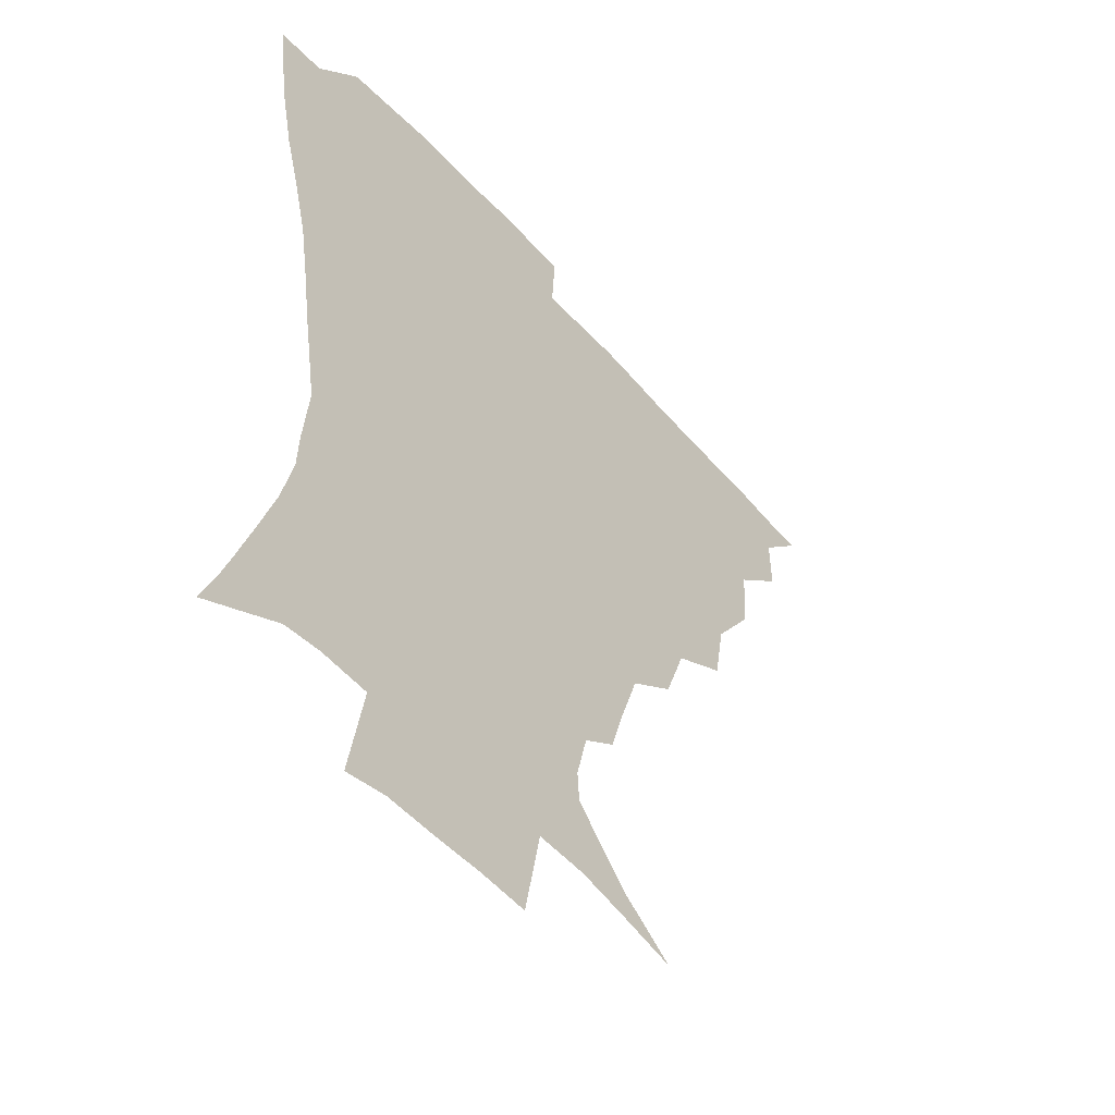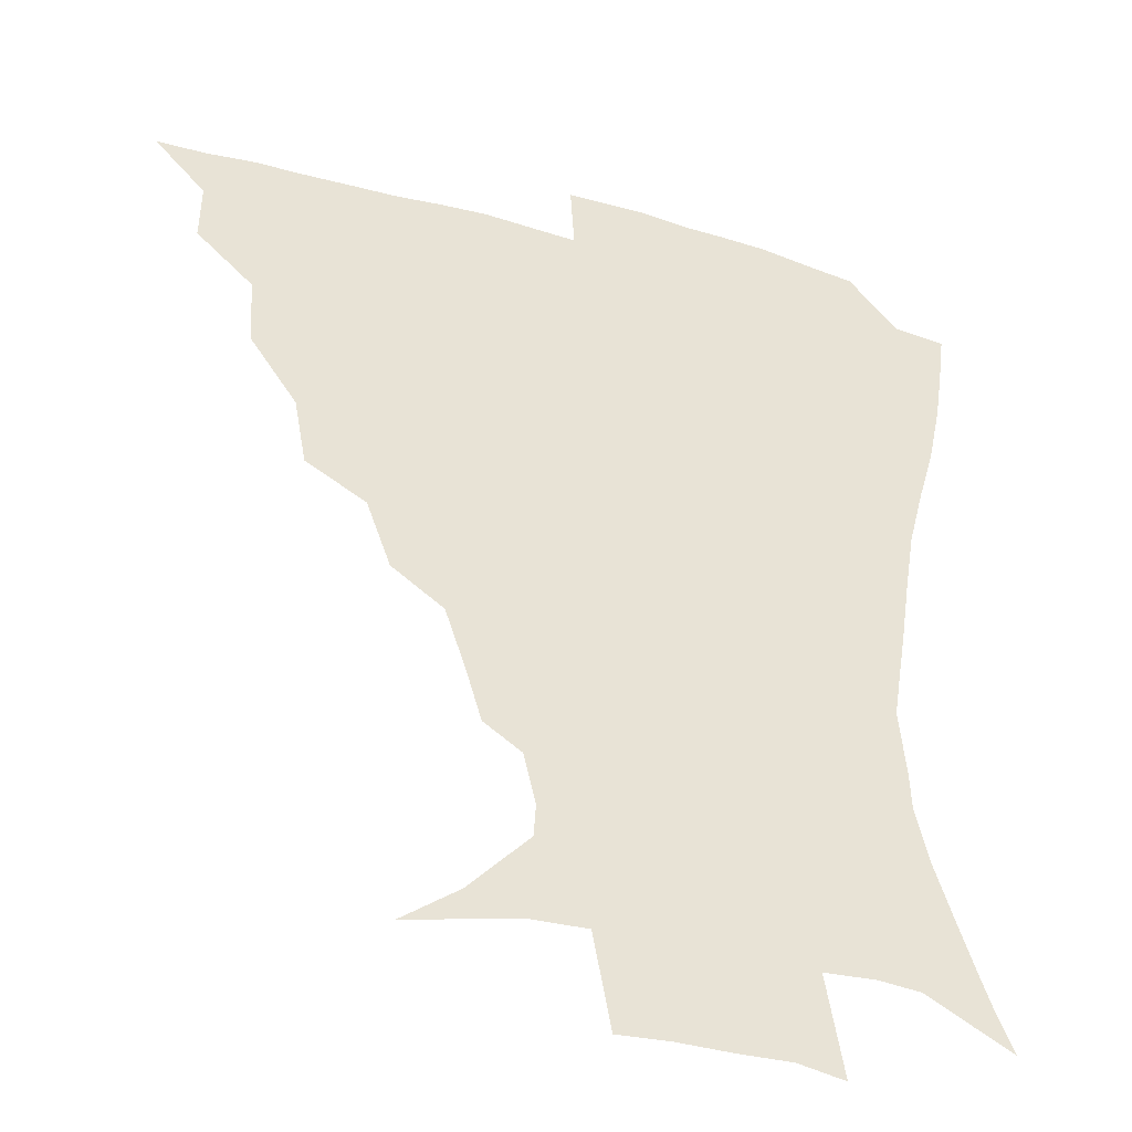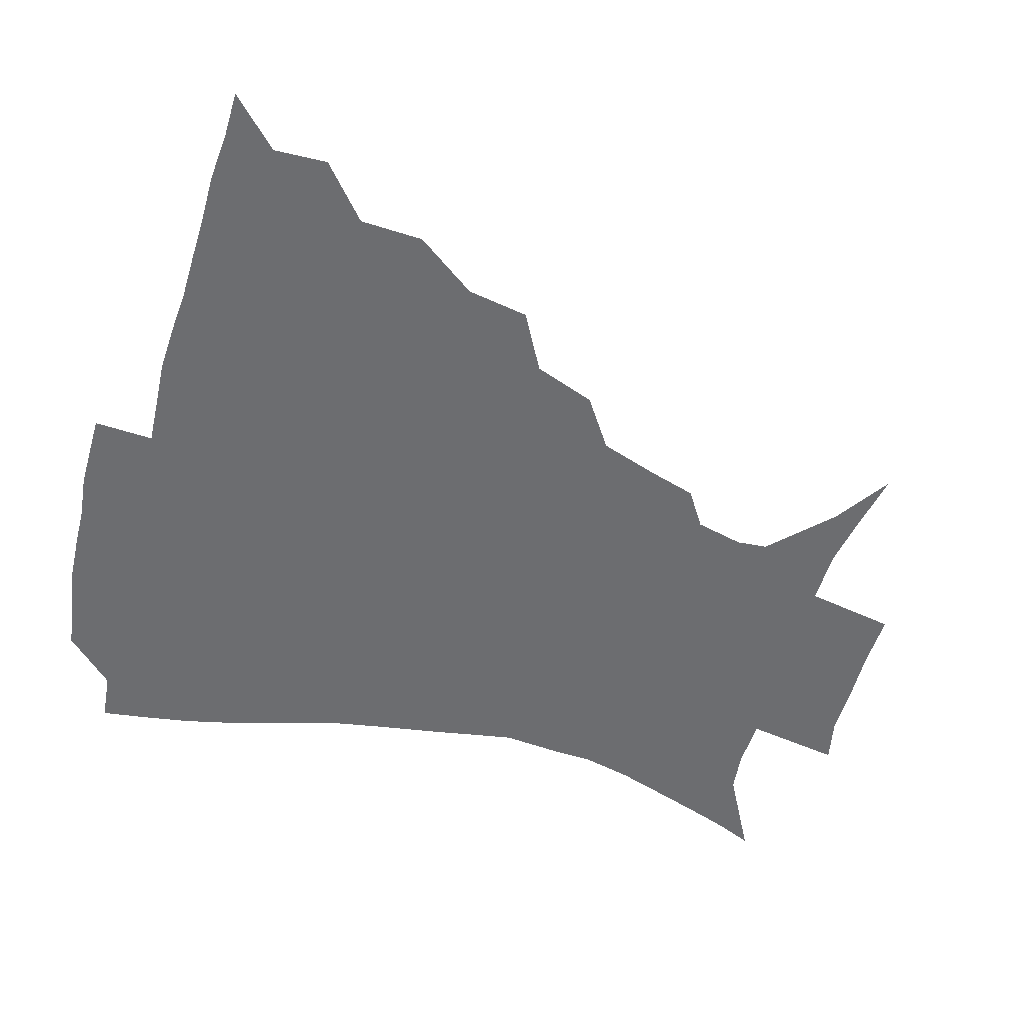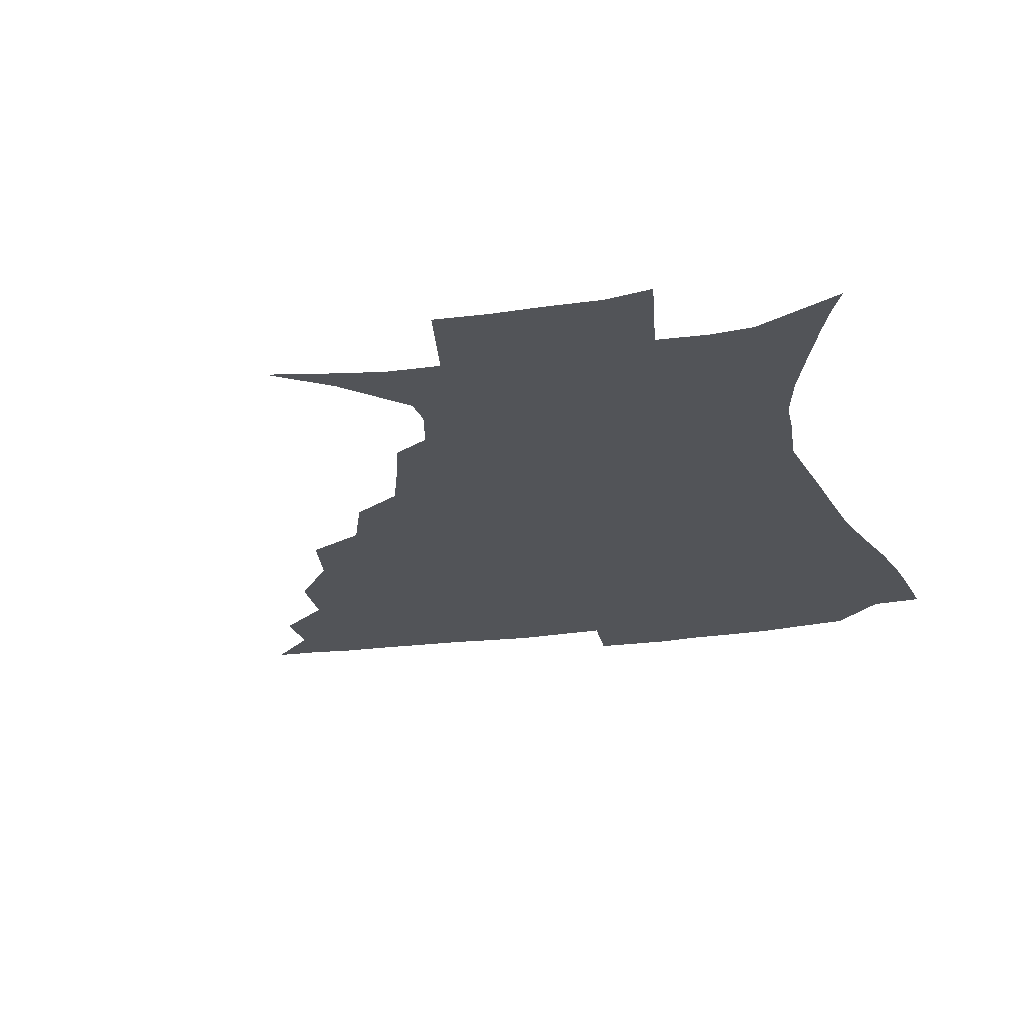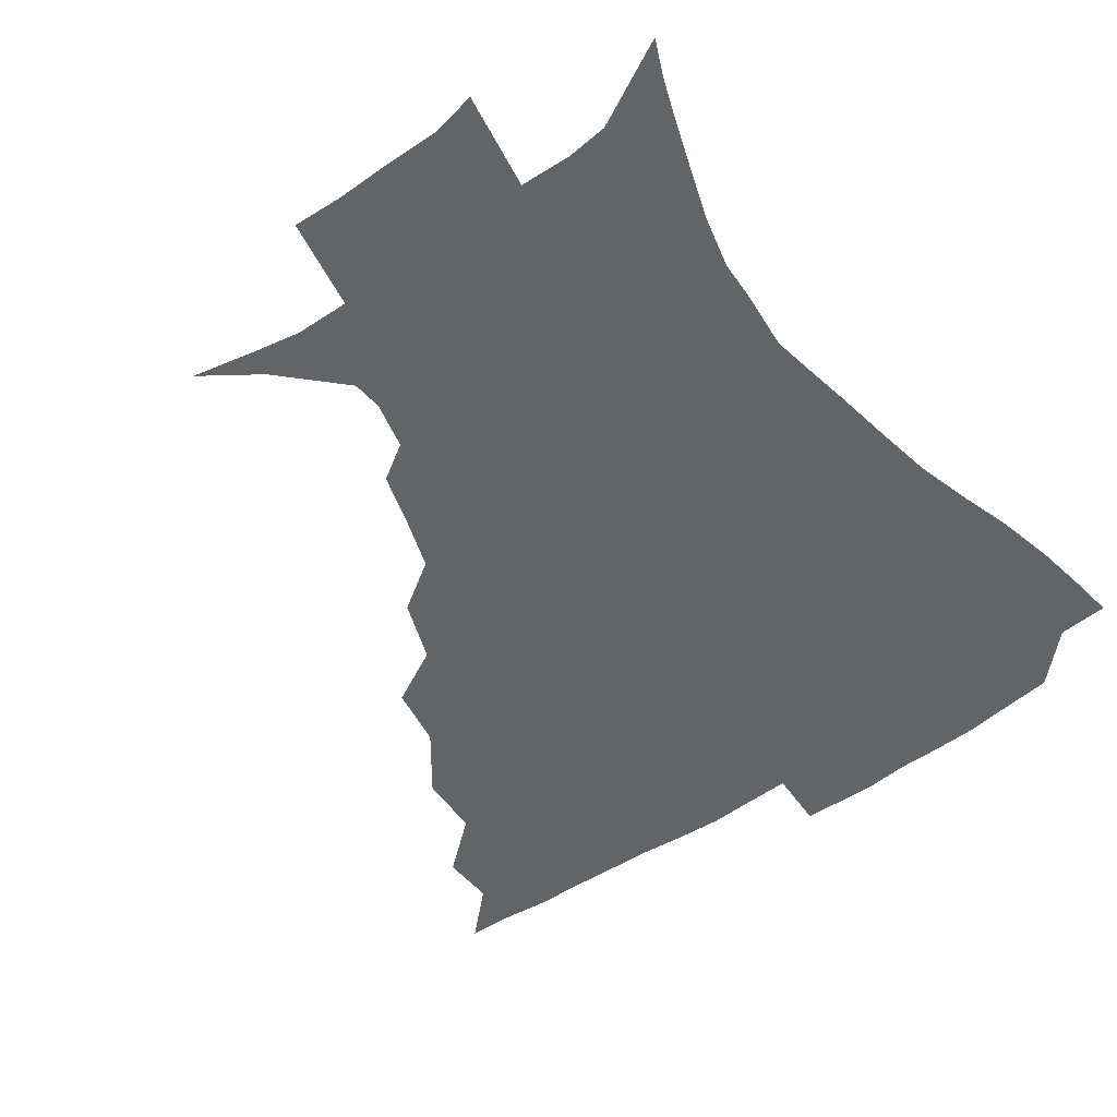
<metadata>
{"format":"obj","ext":"obj","renderer":"f3d","projection":"perspective","resolution":1024,"background":"white","views":[{"elev":-49.3,"azim":129.1,"up":"+Y"},{"elev":-36.1,"azim":-20.3,"up":"+Y"},{"elev":-54.0,"azim":-105.4,"up":"+Z"},{"elev":-22.9,"azim":14.3,"up":"+Z"},{"elev":-51.1,"azim":36.6,"up":"+Z"}]}
</metadata>
<code>
v 435.7 389.9 0
v 451.4 356.4 0
v 451.9 374.2 0
v 451.3 390.2 0
v 470.7 320.1 0
v 469.5 341.2 0
v 468.8 359.1 0
v 467.5 374.9 0
v 466.8 391.6 0
v 489.6 279.2 0
v 485.8 299.8 0
v 487.6 328.1 0
v 486 345.1 0
v 484.3 360.5 0
v 482.9 376.1 0
v 482.3 391.7 0
v 516.8 248.5 0
v 509 268.9 0
v 505.1 292.3 0
v 504.9 316.4 0
v 502.5 331.3 0
v 501 346.6 0
v 499.8 361.6 0
v 498.8 376.5 0
v 497.6 392.1 0
v 545.4 202.1 0
v 540.4 218.2 0
v 533.7 237.3 0
v 526.8 260.9 0
v 522.5 282.5 0
v 519.9 300.5 0
v 519 319.4 0
v 517.2 333.6 0
v 515.7 347.8 0
v 514.6 362.4 0
v 513.7 377.1 0
v 512.9 392.4 0
v 522.5 135.1 0
v 541.3 148.2 0
v 561 168.2 0
v 561.7 178.4 0
v 557.7 194.3 0
v 552.4 212.2 0
v 547.5 231.5 0
v 542.6 247.3 0
v 538.3 271.6 0
v 535.6 287.7 0
v 533.8 304.4 0
v 532.8 320.6 0
v 531.7 334.7 0
v 530.2 348.5 0
v 529.4 362.9 0
v 528.8 377.7 0
v 527.9 393.7 0
v 542.7 139.4 0
v 560.6 156.6 0
v 568.8 171 0
v 568 187 0
v 564.7 207.2 0
v 560.8 223.5 0
v 556.6 236.8 0
v 553.5 258.1 0
v 550.4 274.8 0
v 548.8 292 0
v 547.9 308.1 0
v 547 322.4 0
v 546.5 335.6 0
v 545.9 349.4 0
v 544.2 363.4 0
v 544.2 377.7 0
v 542.9 394.5 0
v 559.7 142.5 0
v 574.8 162 0
v 577.4 177.3 0
v 575.6 195.5 0
v 573.8 214 0
v 570.1 229 0
v 567.3 244.9 0
v 565.2 264.2 0
v 563.3 280 0
v 562.2 294.8 0
v 561.4 308.8 0
v 560.4 322 0
v 561.7 337.8 0
v 560.7 350 0
v 560.6 363.2 0
v 559.1 378 0
v 558.4 393.7 0
v 577.7 142.8 0
v 586.2 166.5 0
v 586.4 184.5 0
v 584.1 198.9 0
v 583.9 217.2 0
v 579.8 234.1 0
v 578.9 248.5 0
v 576.8 268.8 0
v 575.8 280.9 0
v 575.1 296.1 0
v 575.5 311.4 0
v 574.8 323.8 0
v 574.9 337.1 0
v 574.6 350.1 0
v 574.4 363.4 0
v 574 377 0
v 573.3 393 0
v 572.1 412.8 0
v 583.6 112.8 0
v 592.6 148.1 0
v 596.5 167.2 0
v 595.6 185.5 0
v 595.7 190.3 0
v 592.3 220.3 0
v 590.7 232.8 0
v 589.5 254 0
v 588.8 269 0
v 588.6 284 0
v 588.4 297.7 0
v 588.7 312.3 0
v 589.1 325.4 0
v 588.8 337.3 0
v 589.1 350.5 0
v 588.6 363.7 0
v 587.8 378 0
v 586.7 394.5 0
v 584.5 413 0
v 600.8 113.5 0
v 605.1 147.6 0
v 607.1 169.6 0
v 605.9 186.1 0
v 605 205.9 0
v 602.4 223.3 0
v 602.6 237 0
v 600.7 254.1 0
v 600.8 269.7 0
v 601 283.5 0
v 601.2 296.4 0
v 601.7 311.5 0
v 602.2 324.5 0
v 602.9 337.8 0
v 603 350.5 0
v 603 363.6 0
v 602 378.3 0
v 600.8 394.1 0
v 597.6 413.2 0
v 618.7 113.2 0
v 617.9 147.3 0
v 617.2 170.6 0
v 616.7 189.8 0
v 614.8 206.9 0
v 613.4 221.7 0
v 612.5 239.8 0
v 612.7 253.4 0
v 612.4 269.5 0
v 613.1 283.6 0
v 614 298 0
v 614.8 311.6 0
v 615.8 325.4 0
v 616.5 337.9 0
v 617 350.5 0
v 617.1 363.8 0
v 616.7 377.8 0
v 615.7 392.4 0
v 611.9 411.7 0
v 636.2 113.4 0
v 632 143 0
v 628 169.3 0
v 626.9 189.2 0
v 624.4 207 0
v 623.7 224.6 0
v 623.7 237.1 0
v 623.4 254 0
v 623.9 268.5 0
v 625 283.6 0
v 626.3 296.6 0
v 627.5 311.1 0
v 628.7 324.8 0
v 629.8 337 0
v 631.6 350.6 0
v 632.2 363.3 0
v 631.4 377.2 0
v 630.3 391.8 0
v 626.1 411.4 0
v 651.4 110.4 0
v 645.8 142.1 0
v 639.8 167.1 0
v 636.4 190.6 0
v 635.1 205.6 0
v 634.3 220.8 0
v 634.1 235.5 0
v 634.3 250.8 0
v 635.2 264.9 0
v 636.5 280.1 0
v 638 295.2 0
v 639.6 311.8 0
v 641.5 323.5 0
v 642.8 335.5 0
v 645.1 350.7 0
v 646 363.1 0
v 646.1 376.2 0
v 645.9 389.7 0
v 640.6 410.8 0
v 662.9 142.8 0
v 653.1 164.3 0
v 647.8 185.1 0
v 645.3 202.5 0
v 643.9 219.1 0
v 644.1 233 0
v 644.7 247.3 0
v 646.1 260.2 0
v 647.1 277.9 0
v 649.1 294.3 0
v 651.3 308.1 0
v 653.8 322.5 0
v 656 335.6 0
v 658 349.4 0
v 659.5 362.6 0
v 660.2 375.8 0
v 659.8 389.8 0
v 656.3 408.5 0
v 676.4 141.3 0
v 667.3 159.2 0
v 659.7 179.9 0
v 657.3 194.8 0
v 654.1 213.2 0
v 653.8 227.9 0
v 654.4 242.4 0
v 655.8 256.7 0
v 657.4 273.1 0
v 659.5 289.5 0
v 662.5 303.2 0
v 665.2 320.5 0
v 668.4 333.1 0
v 671 348.3 0
v 673 361.6 0
v 674.4 375.3 0
v 673.9 390.3 0
v 672.4 406.3 0
v 691.7 133.4 0
v 682.3 151.2 0
v 673.8 171 0
v 669.6 187.1 0
v 665.3 204.8 0
v 664.3 218.9 0
v 665.1 232 0
v 665.3 248.6 0
v 666.8 266.1 0
v 669.7 280.8 0
v 672.7 296.9 0
v 675.8 314.7 0
v 680.5 327.9 0
v 683.5 345.5 0
v 686.9 359.6 0
v 688.8 374.5 0
v 688.7 390 0
v 704.6 126.7 0
v 699.1 138.8 0
v 695.3 149.1 0
v 689.8 164.5 0
v 683 184 0
v 678.7 201.1 0
v 678.1 213.6 0
v 675.9 233.9 0
v 678.2 247.9 0
v 680.8 263.6 0
v 683.4 281.8 0
v 686.7 301.6 0
v 691.5 320.2 0
v 696.7 337.5 0
v 700.8 356.9 0
v 703.3 373.3 0
v 705.2 388.5 0
v 721 391 0
f 3 4 1
f 6 7 2
f 2 7 3
f 7 8 3
f 3 8 4
f 8 9 4
f 11 12 5
f 5 12 6
f 12 13 6
f 6 13 7
f 13 14 7
f 7 14 8
f 14 15 8
f 8 15 9
f 15 16 9
f 18 19 10
f 10 19 11
f 19 20 11
f 11 20 12
f 20 21 12
f 12 21 13
f 21 22 13
f 13 22 14
f 22 23 14
f 14 23 15
f 23 24 15
f 15 24 16
f 24 25 16
f 28 29 17
f 17 29 18
f 29 30 18
f 18 30 19
f 30 31 19
f 19 31 20
f 31 32 20
f 20 32 21
f 32 33 21
f 21 33 22
f 33 34 22
f 22 34 23
f 34 35 23
f 23 35 24
f 35 36 24
f 24 36 25
f 36 37 25
f 42 43 26
f 26 43 27
f 43 44 27
f 27 44 28
f 44 45 28
f 28 45 29
f 45 46 29
f 29 46 30
f 46 47 30
f 30 47 31
f 47 48 31
f 31 48 32
f 48 49 32
f 32 49 33
f 49 50 33
f 33 50 34
f 50 51 34
f 34 51 35
f 51 52 35
f 35 52 36
f 52 53 36
f 36 53 37
f 53 54 37
f 38 55 39
f 55 56 39
f 39 56 40
f 56 57 40
f 40 57 41
f 57 58 41
f 41 58 42
f 58 59 42
f 42 59 43
f 59 60 43
f 43 60 44
f 60 61 44
f 44 61 45
f 61 62 45
f 45 62 46
f 62 63 46
f 46 63 47
f 63 64 47
f 47 64 48
f 64 65 48
f 48 65 49
f 65 66 49
f 49 66 50
f 66 67 50
f 50 67 51
f 67 68 51
f 51 68 52
f 68 69 52
f 52 69 53
f 69 70 53
f 53 70 54
f 70 71 54
f 55 72 56
f 72 73 56
f 56 73 57
f 73 74 57
f 57 74 58
f 74 75 58
f 58 75 59
f 75 76 59
f 59 76 60
f 76 77 60
f 60 77 61
f 77 78 61
f 61 78 62
f 78 79 62
f 62 79 63
f 79 80 63
f 63 80 64
f 80 81 64
f 64 81 65
f 81 82 65
f 65 82 66
f 82 83 66
f 66 83 67
f 83 84 67
f 67 84 68
f 84 85 68
f 68 85 69
f 85 86 69
f 69 86 70
f 86 87 70
f 70 87 71
f 87 88 71
f 72 89 73
f 89 90 73
f 73 90 74
f 90 91 74
f 74 91 75
f 91 92 75
f 75 92 76
f 92 93 76
f 76 93 77
f 93 94 77
f 77 94 78
f 94 95 78
f 78 95 79
f 95 96 79
f 79 96 80
f 96 97 80
f 80 97 81
f 97 98 81
f 81 98 82
f 98 99 82
f 82 99 83
f 99 100 83
f 83 100 84
f 100 101 84
f 84 101 85
f 101 102 85
f 85 102 86
f 102 103 86
f 86 103 87
f 103 104 87
f 87 104 88
f 104 105 88
f 107 108 89
f 89 108 90
f 108 109 90
f 90 109 91
f 109 110 91
f 91 110 92
f 110 111 92
f 92 111 93
f 111 112 93
f 93 112 94
f 112 113 94
f 94 113 95
f 113 114 95
f 95 114 96
f 114 115 96
f 96 115 97
f 115 116 97
f 97 116 98
f 116 117 98
f 98 117 99
f 117 118 99
f 99 118 100
f 118 119 100
f 100 119 101
f 119 120 101
f 101 120 102
f 120 121 102
f 102 121 103
f 121 122 103
f 103 122 104
f 122 123 104
f 104 123 105
f 123 124 105
f 105 124 106
f 124 125 106
f 107 126 108
f 126 127 108
f 108 127 109
f 127 128 109
f 109 128 110
f 128 129 110
f 110 129 111
f 129 130 111
f 111 130 112
f 130 131 112
f 112 131 113
f 131 132 113
f 113 132 114
f 132 133 114
f 114 133 115
f 133 134 115
f 115 134 116
f 134 135 116
f 116 135 117
f 135 136 117
f 117 136 118
f 136 137 118
f 118 137 119
f 137 138 119
f 119 138 120
f 138 139 120
f 120 139 121
f 139 140 121
f 121 140 122
f 140 141 122
f 122 141 123
f 141 142 123
f 123 142 124
f 142 143 124
f 124 143 125
f 143 144 125
f 126 145 127
f 145 146 127
f 127 146 128
f 146 147 128
f 128 147 129
f 147 148 129
f 129 148 130
f 148 149 130
f 130 149 131
f 149 150 131
f 131 150 132
f 150 151 132
f 132 151 133
f 151 152 133
f 133 152 134
f 152 153 134
f 134 153 135
f 153 154 135
f 135 154 136
f 154 155 136
f 136 155 137
f 155 156 137
f 137 156 138
f 156 157 138
f 138 157 139
f 157 158 139
f 139 158 140
f 158 159 140
f 140 159 141
f 159 160 141
f 141 160 142
f 160 161 142
f 142 161 143
f 161 162 143
f 143 162 144
f 162 163 144
f 145 164 146
f 164 165 146
f 146 165 147
f 165 166 147
f 147 166 148
f 166 167 148
f 148 167 149
f 167 168 149
f 149 168 150
f 168 169 150
f 150 169 151
f 169 170 151
f 151 170 152
f 170 171 152
f 152 171 153
f 171 172 153
f 153 172 154
f 172 173 154
f 154 173 155
f 173 174 155
f 155 174 156
f 174 175 156
f 156 175 157
f 175 176 157
f 157 176 158
f 176 177 158
f 158 177 159
f 177 178 159
f 159 178 160
f 178 179 160
f 160 179 161
f 179 180 161
f 161 180 162
f 180 181 162
f 162 181 163
f 181 182 163
f 164 183 165
f 183 184 165
f 165 184 166
f 184 185 166
f 166 185 167
f 185 186 167
f 167 186 168
f 186 187 168
f 168 187 169
f 187 188 169
f 169 188 170
f 188 189 170
f 170 189 171
f 189 190 171
f 171 190 172
f 190 191 172
f 172 191 173
f 191 192 173
f 173 192 174
f 192 193 174
f 174 193 175
f 193 194 175
f 175 194 176
f 194 195 176
f 176 195 177
f 195 196 177
f 177 196 178
f 196 197 178
f 178 197 179
f 197 198 179
f 179 198 180
f 198 199 180
f 180 199 181
f 199 200 181
f 181 200 182
f 200 201 182
f 184 202 185
f 202 203 185
f 185 203 186
f 203 204 186
f 186 204 187
f 204 205 187
f 187 205 188
f 205 206 188
f 188 206 189
f 206 207 189
f 189 207 190
f 207 208 190
f 190 208 191
f 208 209 191
f 191 209 192
f 209 210 192
f 192 210 193
f 210 211 193
f 193 211 194
f 211 212 194
f 194 212 195
f 212 213 195
f 195 213 196
f 213 214 196
f 196 214 197
f 214 215 197
f 197 215 198
f 215 216 198
f 198 216 199
f 216 217 199
f 199 217 200
f 217 218 200
f 200 218 201
f 218 219 201
f 202 220 203
f 220 221 203
f 203 221 204
f 221 222 204
f 204 222 205
f 222 223 205
f 205 223 206
f 223 224 206
f 206 224 207
f 224 225 207
f 207 225 208
f 225 226 208
f 208 226 209
f 226 227 209
f 209 227 210
f 227 228 210
f 210 228 211
f 228 229 211
f 211 229 212
f 229 230 212
f 212 230 213
f 230 231 213
f 213 231 214
f 231 232 214
f 214 232 215
f 232 233 215
f 215 233 216
f 233 234 216
f 216 234 217
f 234 235 217
f 217 235 218
f 235 236 218
f 218 236 219
f 236 237 219
f 220 238 221
f 238 239 221
f 221 239 222
f 239 240 222
f 222 240 223
f 240 241 223
f 223 241 224
f 241 242 224
f 224 242 225
f 242 243 225
f 225 243 226
f 243 244 226
f 226 244 227
f 244 245 227
f 227 245 228
f 245 246 228
f 228 246 229
f 246 247 229
f 229 247 230
f 247 248 230
f 230 248 231
f 248 249 231
f 231 249 232
f 249 250 232
f 232 250 233
f 250 251 233
f 233 251 234
f 251 252 234
f 234 252 235
f 252 253 235
f 235 253 236
f 253 254 236
f 236 254 237
f 238 255 239
f 255 256 239
f 239 256 240
f 256 257 240
f 240 257 241
f 257 258 241
f 241 258 242
f 258 259 242
f 242 259 243
f 259 260 243
f 243 260 244
f 260 261 244
f 244 261 245
f 261 262 245
f 245 262 246
f 262 263 246
f 246 263 247
f 263 264 247
f 247 264 248
f 264 265 248
f 248 265 249
f 265 266 249
f 249 266 250
f 266 267 250
f 250 267 251
f 267 268 251
f 251 268 252
f 268 269 252
f 252 269 253
f 269 270 253
f 253 270 254
f 270 271 254

</code>
